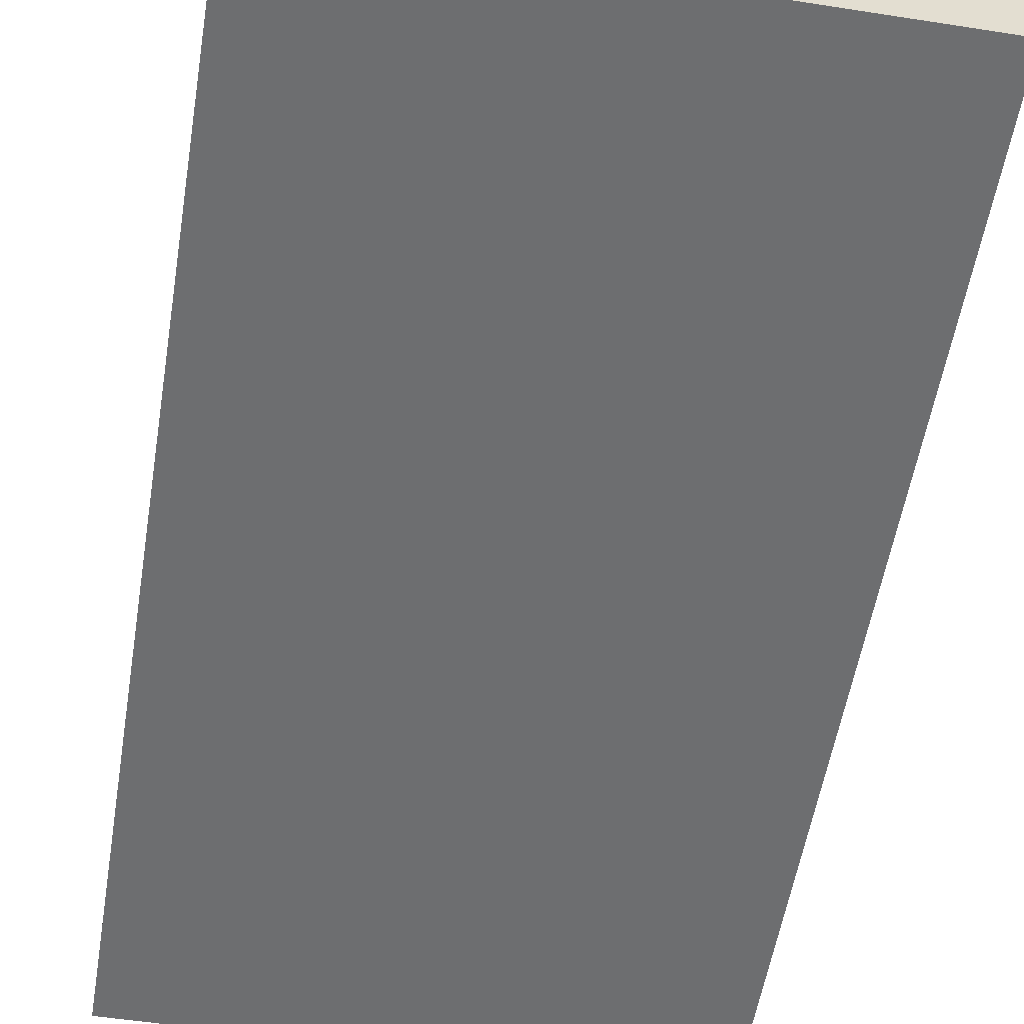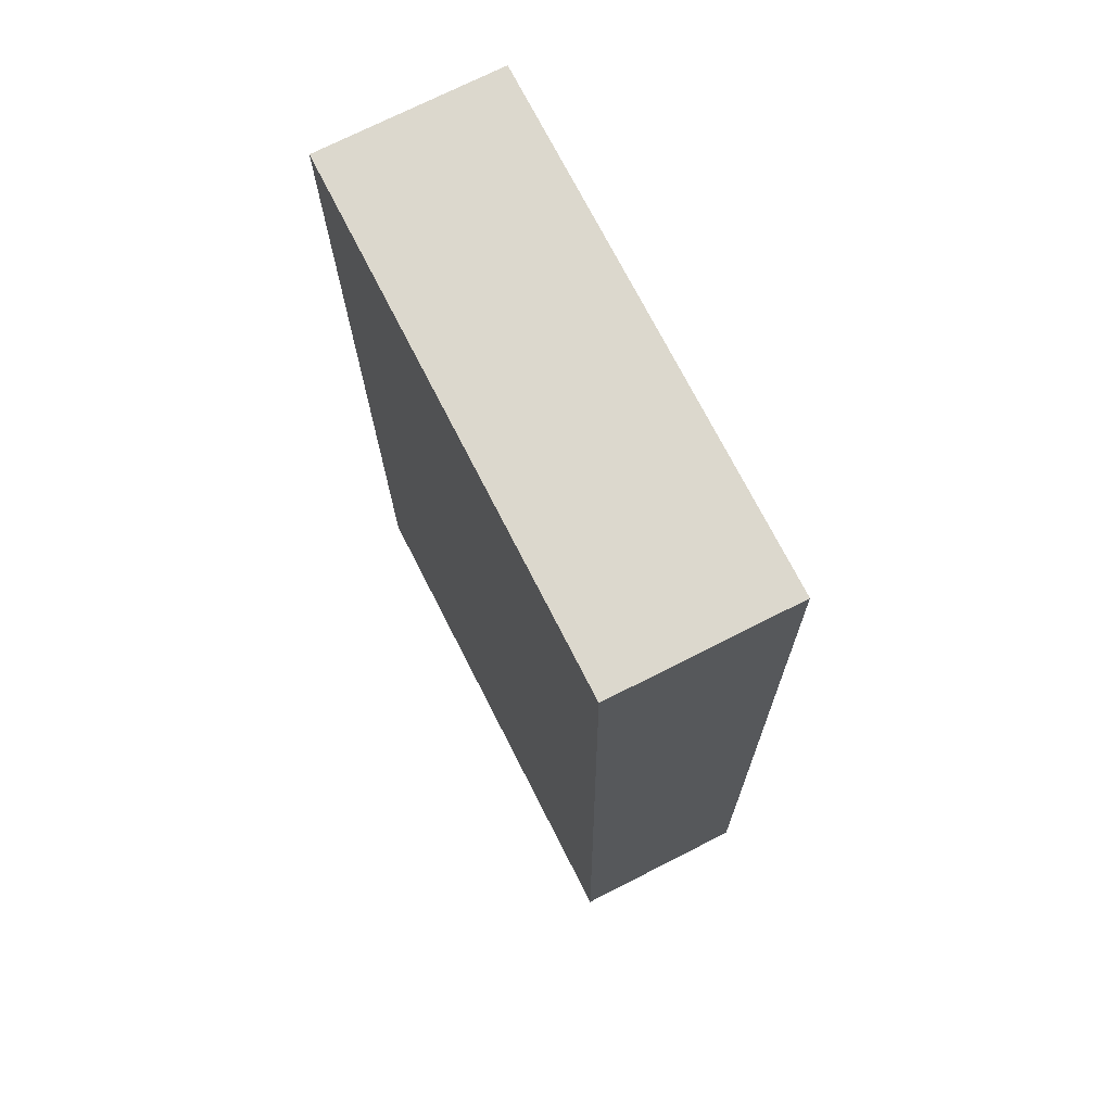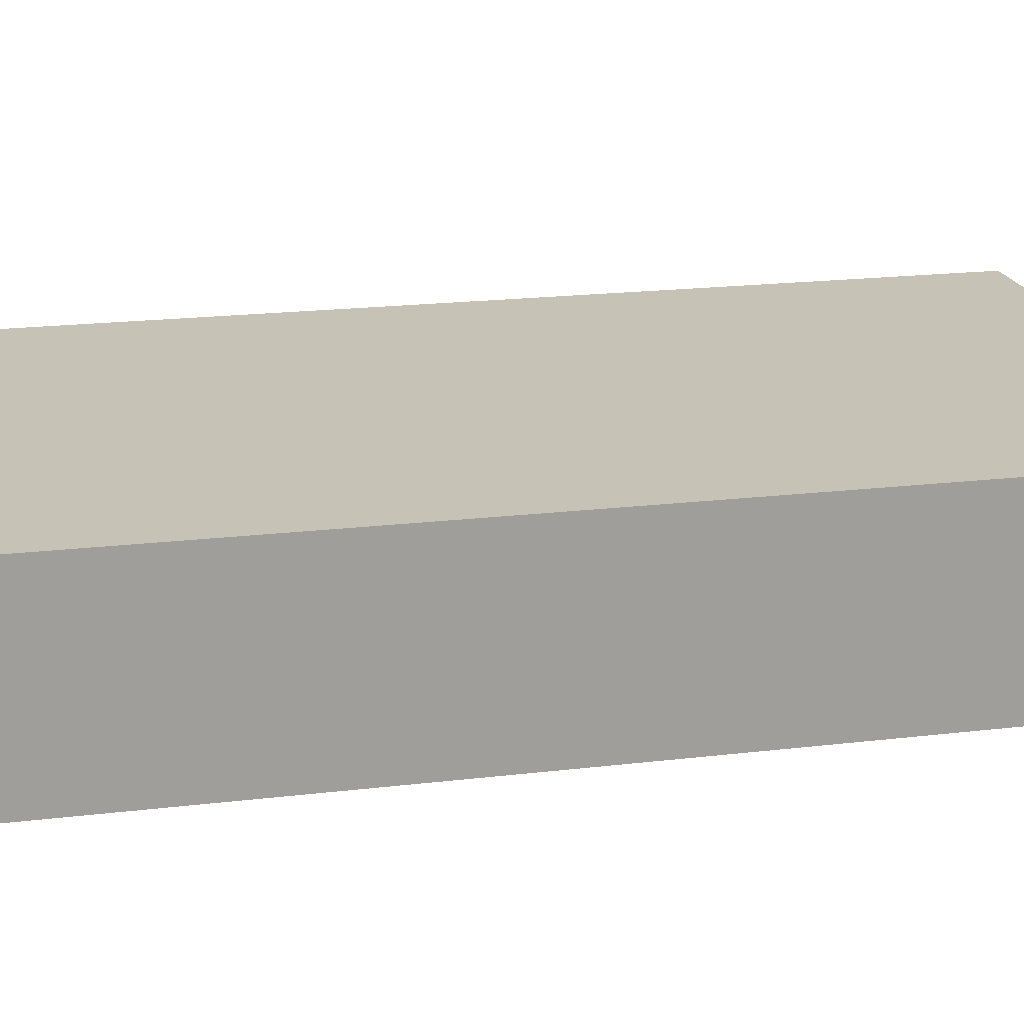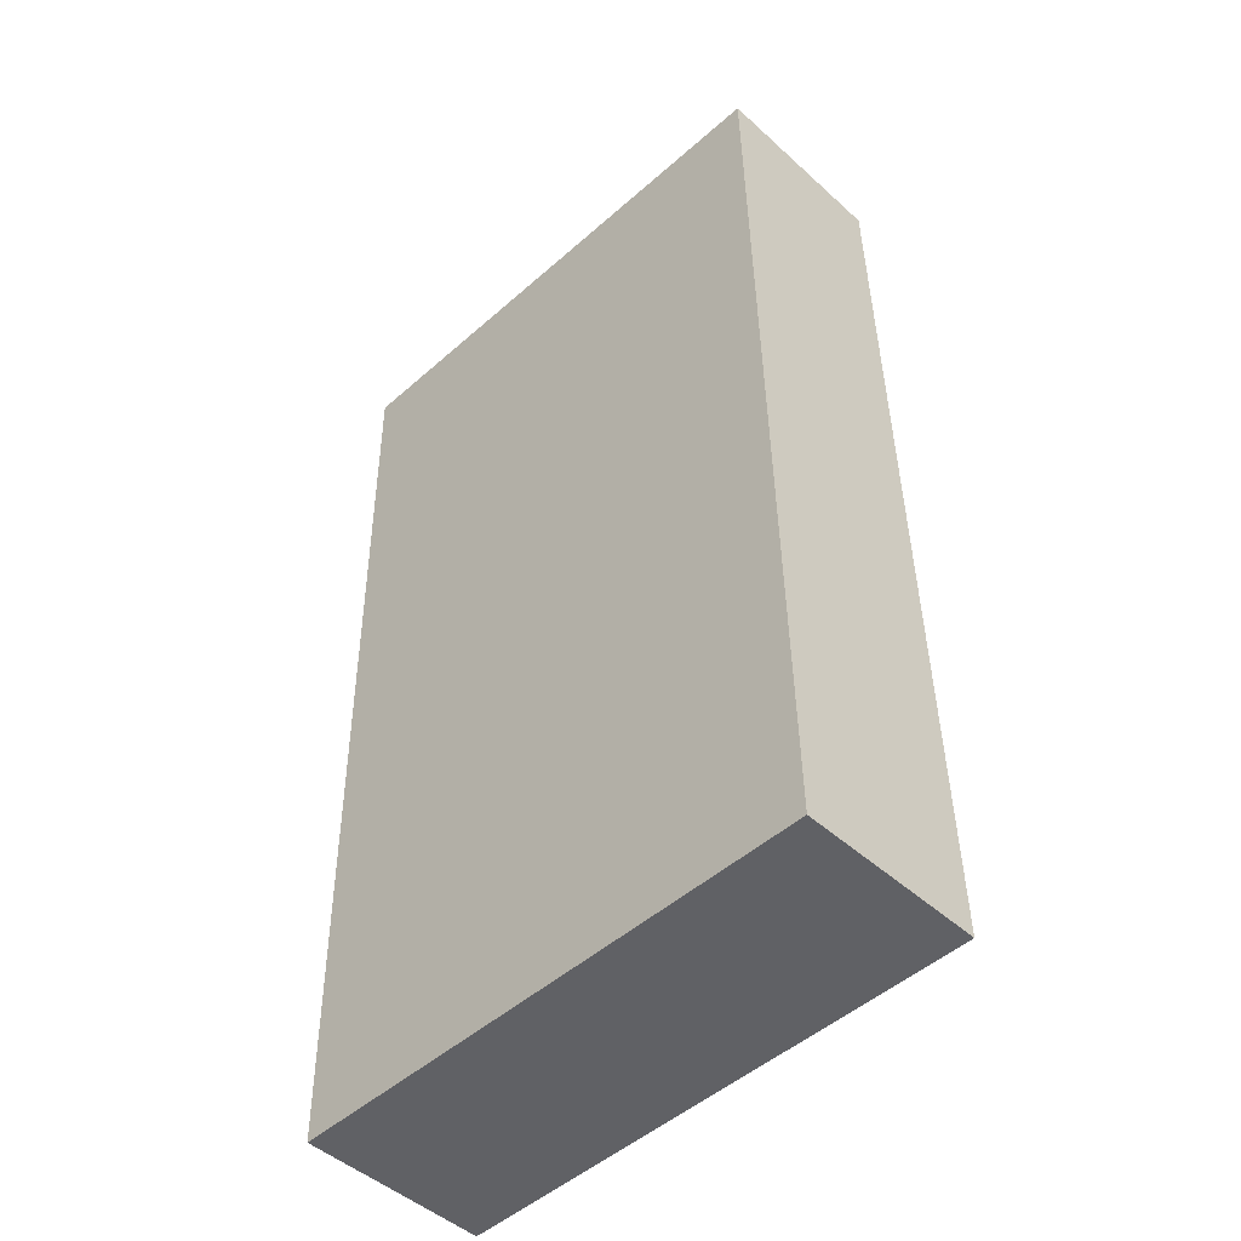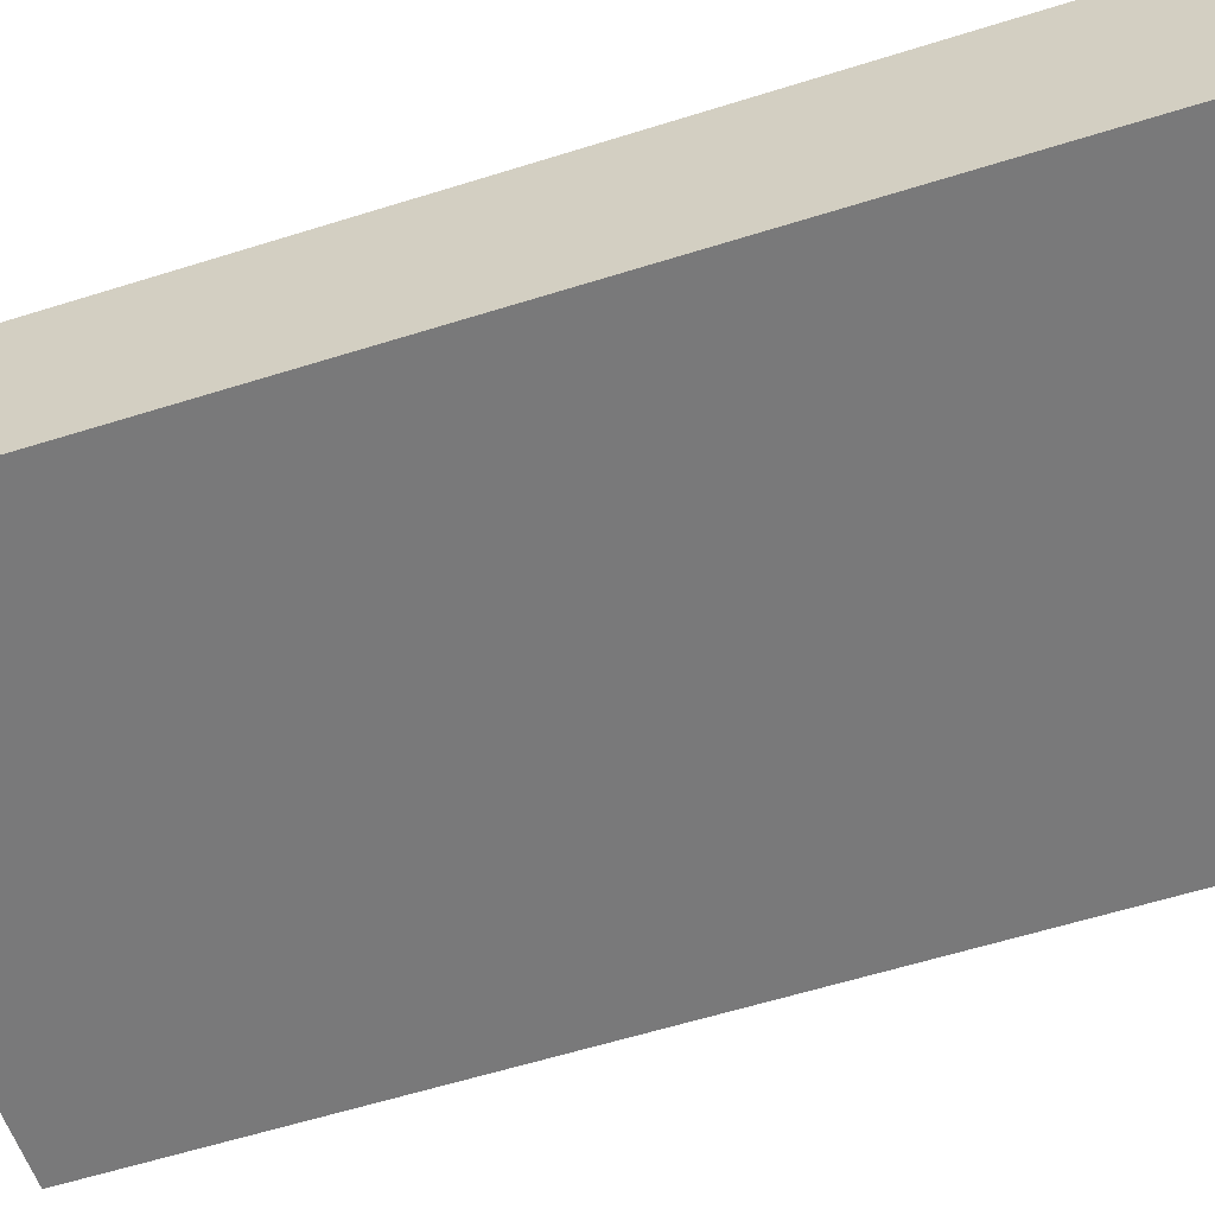
<metadata>
{"format":"obj","ext":"obj","renderer":"f3d","projection":"perspective","resolution":1024,"background":"white","views":[{"elev":-54.2,"azim":-10.1,"up":"+Y"},{"elev":72.9,"azim":63.1,"up":"+Z"},{"elev":19.2,"azim":-103.7,"up":"+Y"},{"elev":-47.7,"azim":44.5,"up":"+Z"},{"elev":-57.8,"azim":-72.7,"up":"+Y"}]}
</metadata>
<code>
v  6.211 2.177 0.07112
v  0.1587 2.177 -11.5
v  4.635e-05 2.177 -6.89e-05
v  6.42 2.177 -11.4
v  2.721 2.177 -11.46
v  6.211 -4.359e-18 0.07119
v  0 0 0
v  6.419 6.98e-16 -11.4
v  2.721 7.016e-16 -11.46
v  0.1586 7.04e-16 -11.5
g defaultobject
f 1 2 3
f 2 1 4
f 2 4 5
f 6 3 7
f 3 6 1
f 8 1 6
f 1 8 4
f 5 8 9
f 8 5 4
f 2 9 10
f 9 2 5
f 3 10 7
f 10 3 2
f 7 8 6
f 8 7 10
f 8 10 9

</code>
